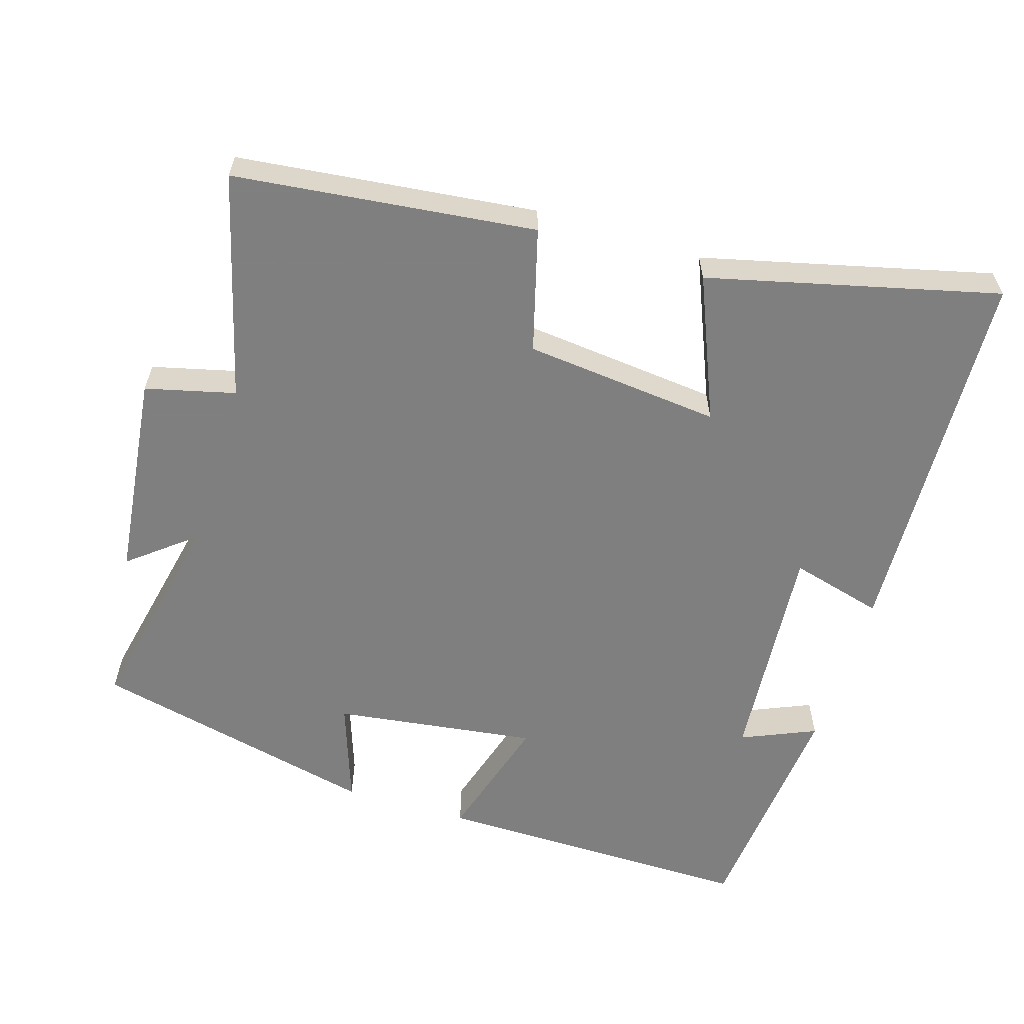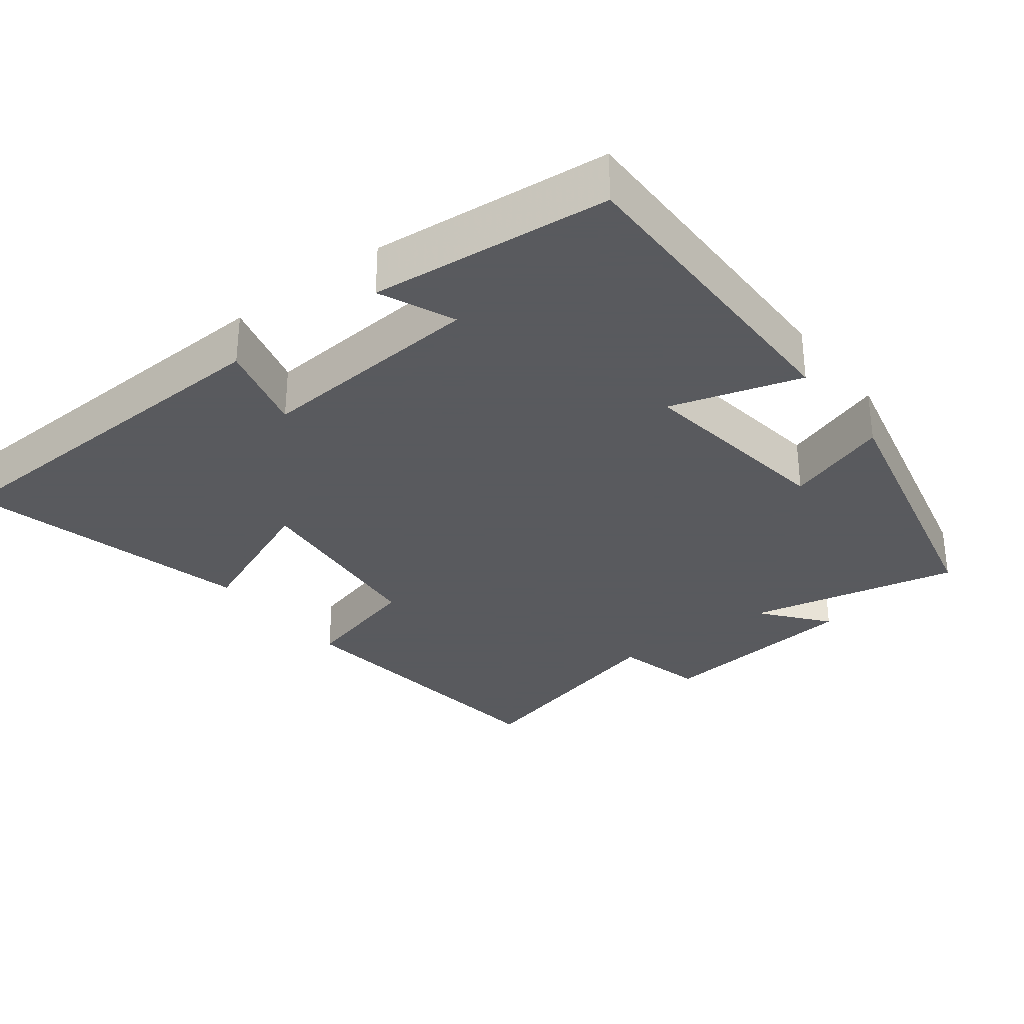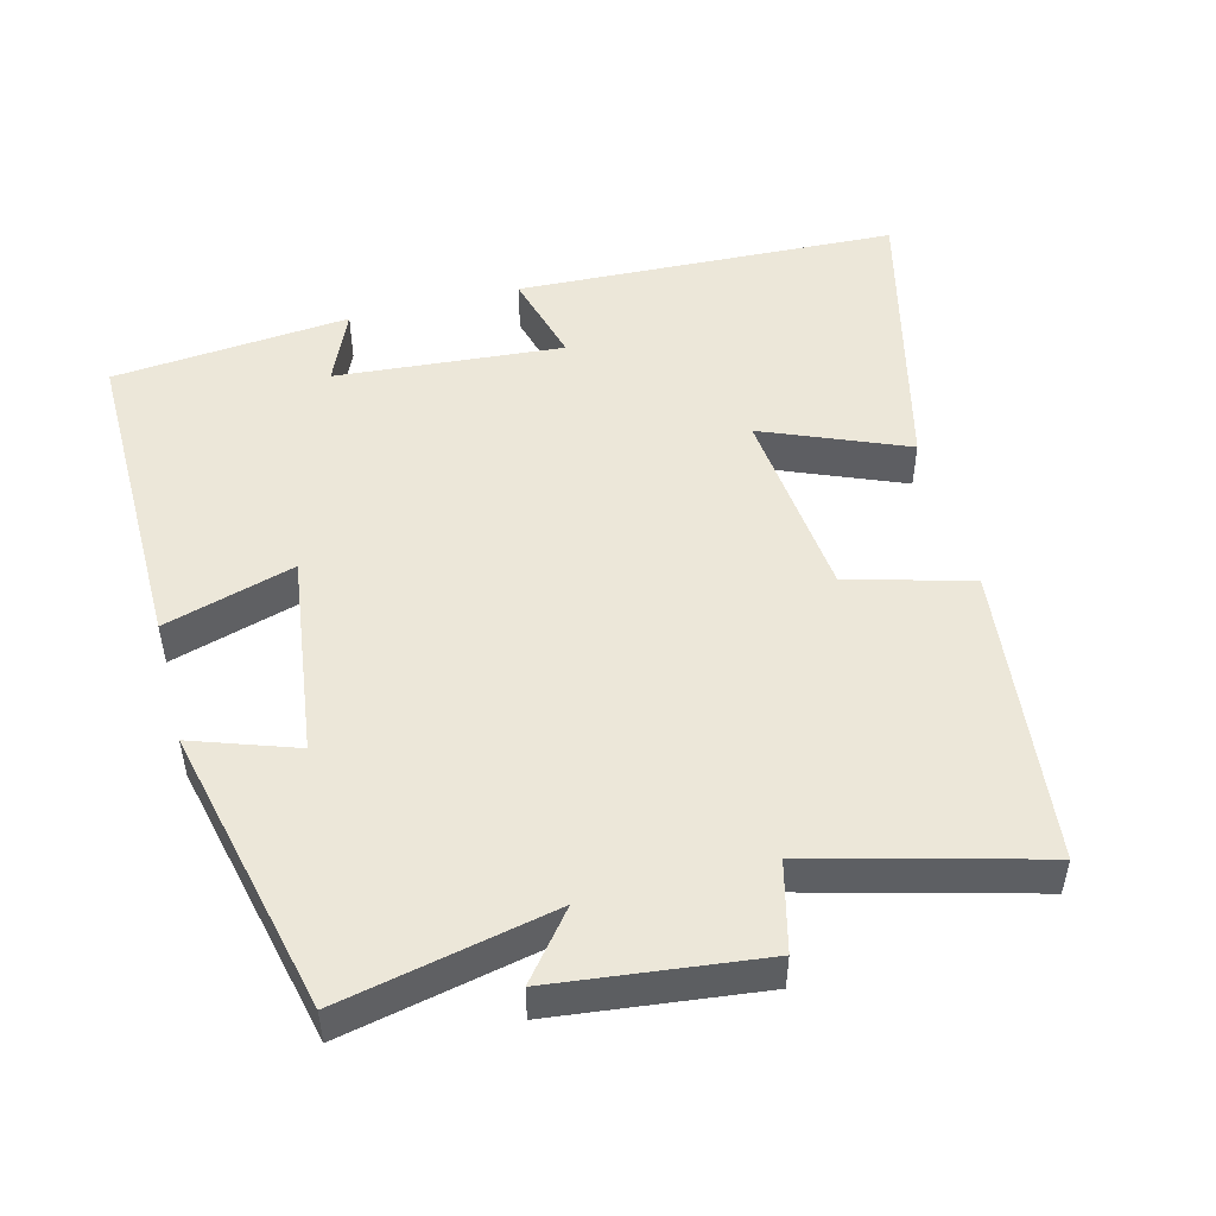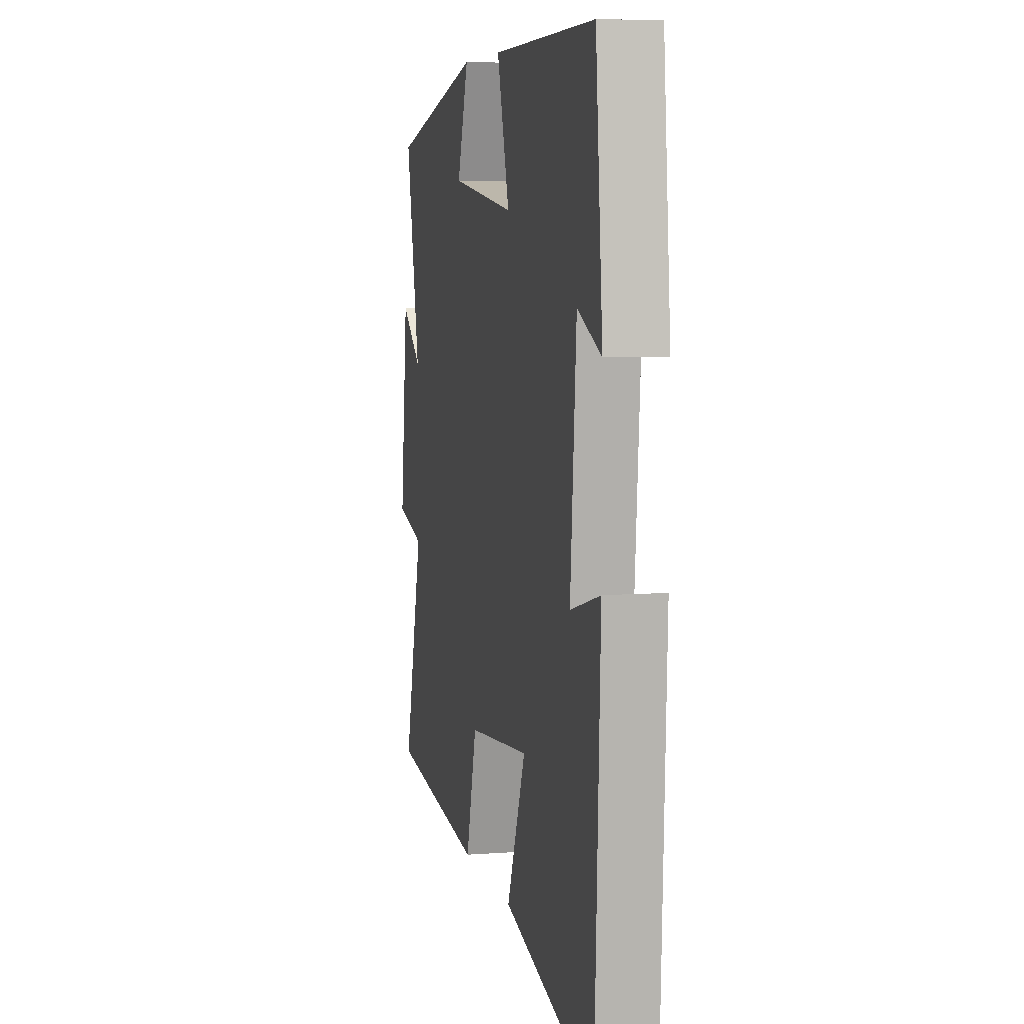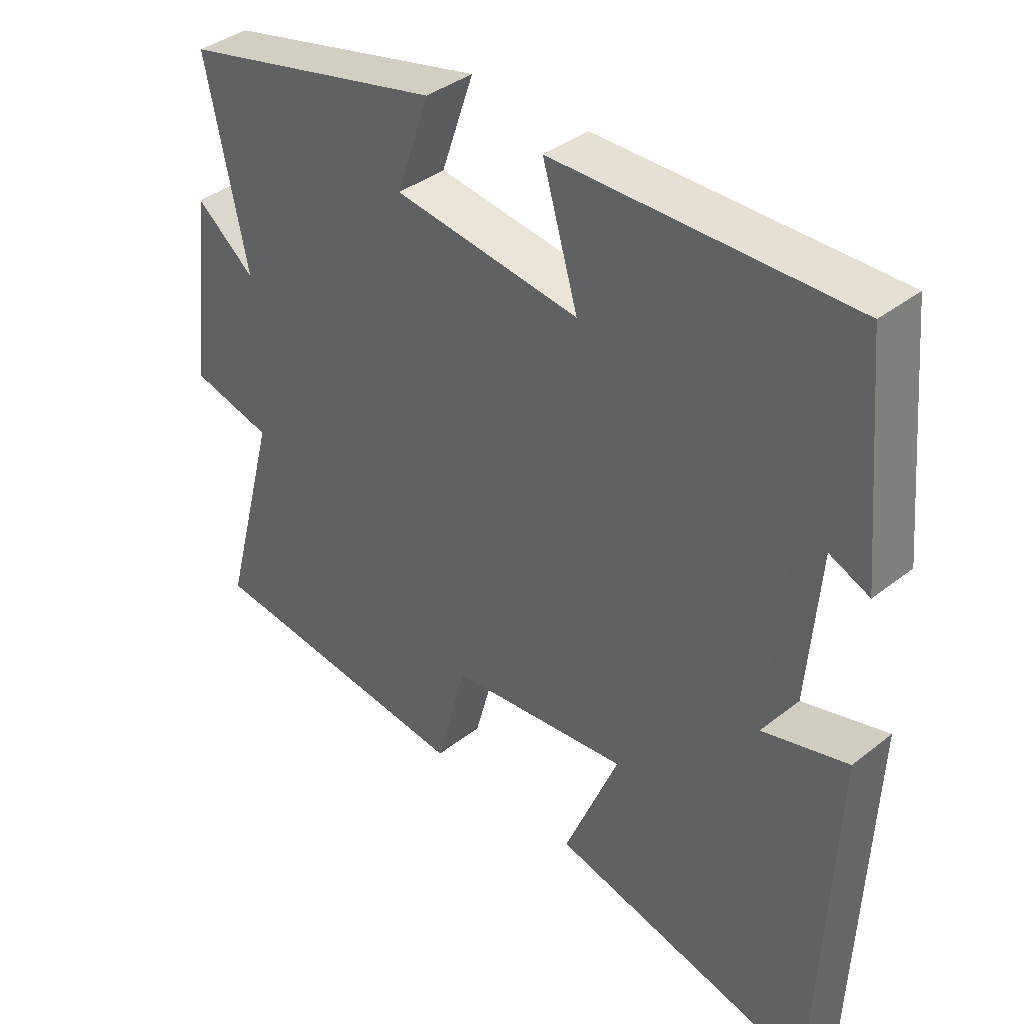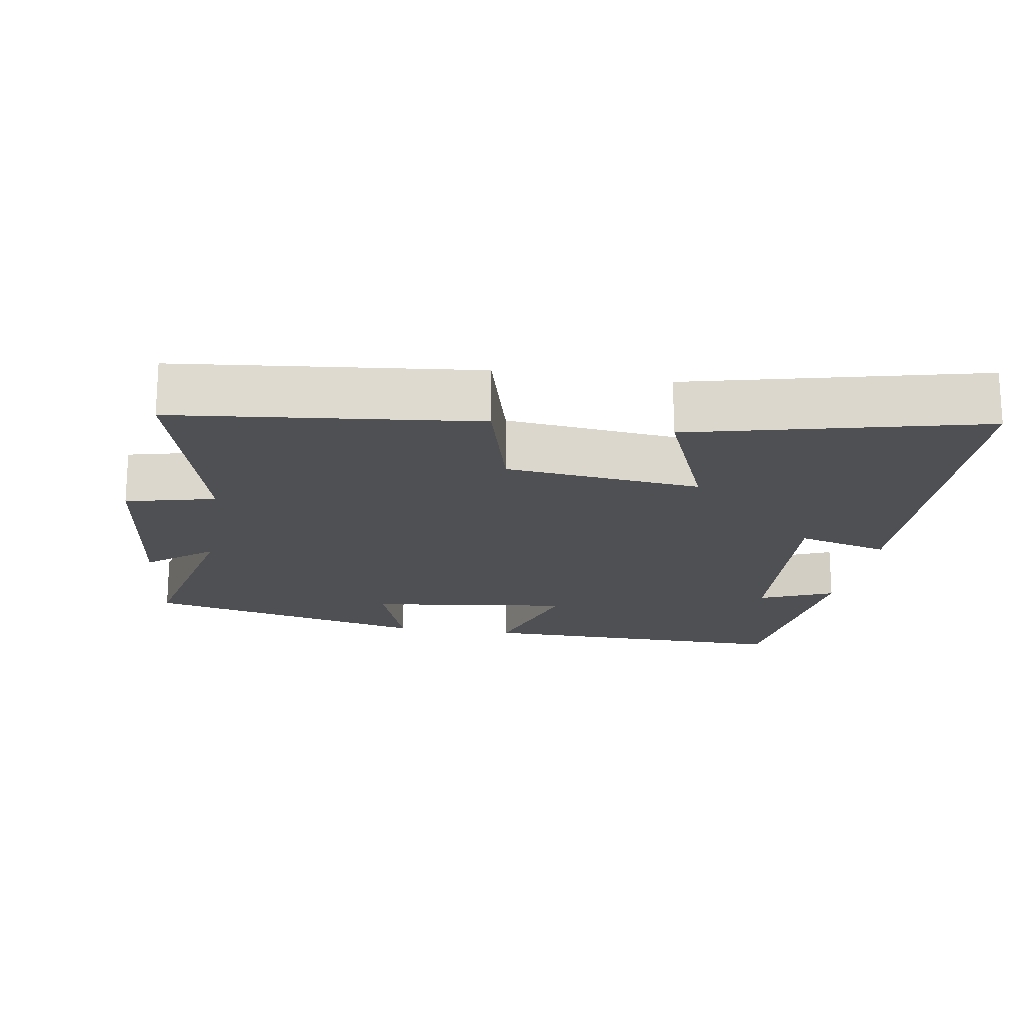
<metadata>
{"format":"obj","ext":"obj","renderer":"f3d","projection":"perspective","resolution":1024,"background":"white","views":[{"elev":-59.9,"azim":162.9,"up":"+Y"},{"elev":-31.2,"azim":-52.5,"up":"+Y"},{"elev":49.8,"azim":75.4,"up":"+Y"},{"elev":6.7,"azim":-102.7,"up":"+Z"},{"elev":38.2,"azim":-134.8,"up":"+Z"},{"elev":-18.6,"azim":170.5,"up":"+Y"}]}
</metadata>
<code>
v 0.584 0.07 -0.453
v 0.165 0.07 -0.5
v 0.118 0.07 -0.328
v -0.156 0.07 -0.3
v -0.073 0.07 -0.5
v -0.477 0.07 -0.599
v -0.5 0.07 -0.066
v -0.37 0.07 -0.101
v -0.396 0.07 0.217
v -0.5 0.07 0.172
v -0.469 0.07 0.504
v -0.019 0.07 0.5
v -0.073 0.07 0.318
v 0.211 0.07 0.356
v 0.161 0.07 0.5
v 0.563 0.07 0.407
v 0.5 0.07 0.11
v 0.591 0.07 0.183
v 0.625 0.07 -0.107
v 0.5 0.07 -0.138
v 0.584 0 -0.453
v 0.165 0 -0.5
v 0.118 0 -0.328
v -0.156 0 -0.3
v -0.073 0 -0.5
v -0.477 0 -0.599
v -0.5 0 -0.066
v -0.37 0 -0.101
v -0.396 0 0.217
v -0.5 0 0.172
v -0.469 0 0.504
v -0.019 0 0.5
v -0.073 0 0.318
v 0.211 0 0.356
v 0.161 0 0.5
v 0.563 0 0.407
v 0.5 0 0.11
v 0.591 0 0.183
v 0.625 0 -0.107
v 0.5 0 -0.138
f 17 18 19 20
f 14 15 16 17
f 13 14 17 20
f 11 12 13
f 9 10 11
f 13 20 1
f 11 13 1
f 9 11 1
f 6 7 8
f 5 6 8
f 4 5 8
f 3 4 8 9
f 1 2 3
f 1 3 9
f 40 39 38 37
f 37 36 35 34
f 40 37 34 33
f 33 32 31
f 31 30 29
f 21 40 33
f 21 33 31
f 21 31 29
f 28 27 26
f 28 26 25
f 28 25 24
f 29 28 24 23
f 23 22 21
f 29 23 21
f 1 21 22 2
f 2 22 23 3
f 3 23 24 4
f 4 24 25 5
f 5 25 26 6
f 6 26 27 7
f 7 27 28 8
f 8 28 29 9
f 9 29 30 10
f 10 30 31 11
f 11 31 32 12
f 12 32 33 13
f 13 33 34 14
f 14 34 35 15
f 15 35 36 16
f 16 36 37 17
f 17 37 38 18
f 18 38 39 19
f 19 39 40 20
f 20 40 21 1

</code>
